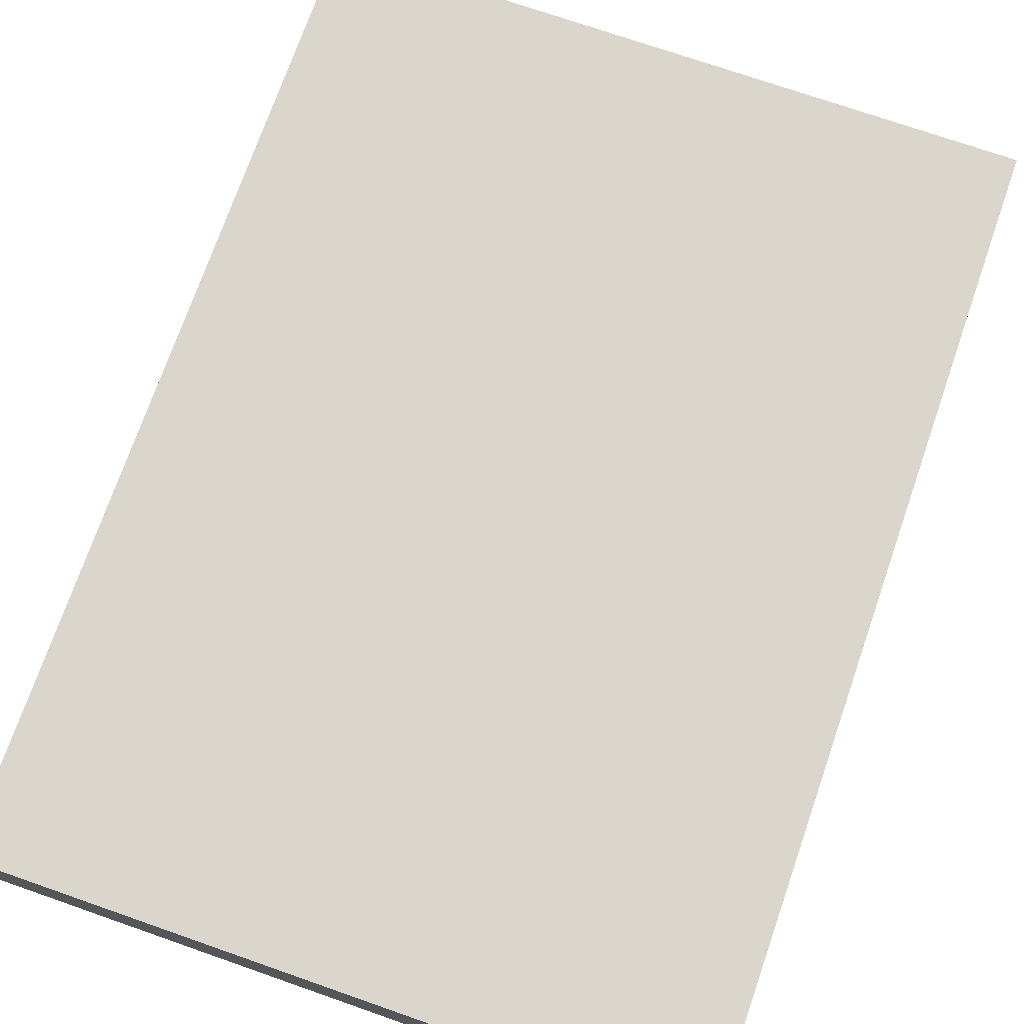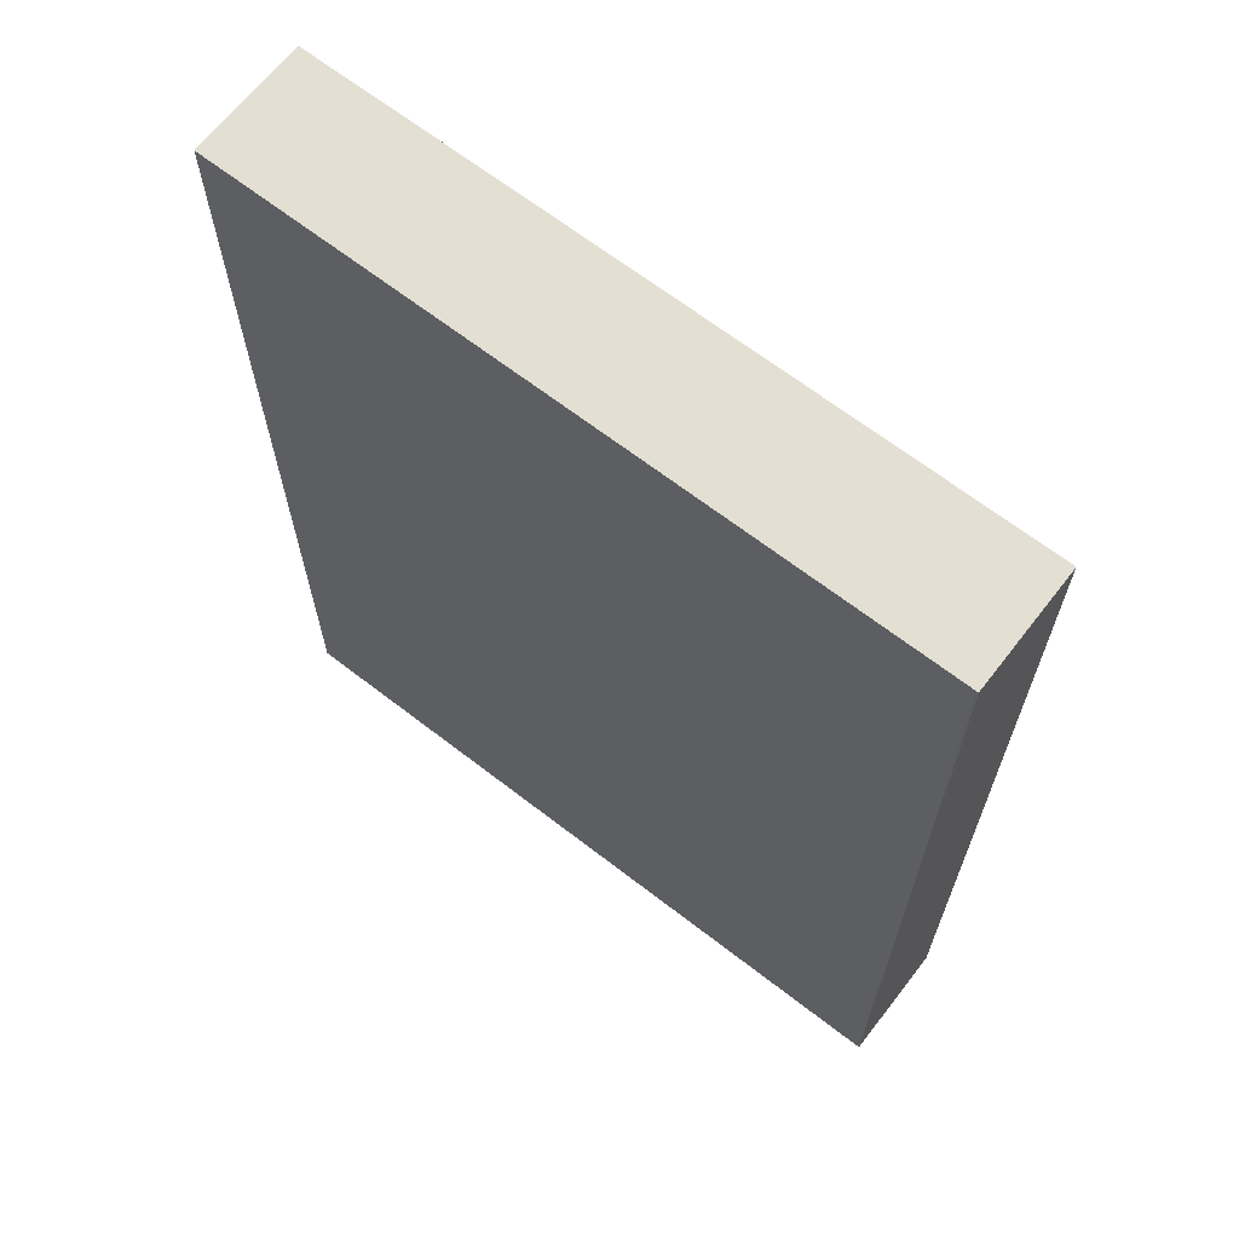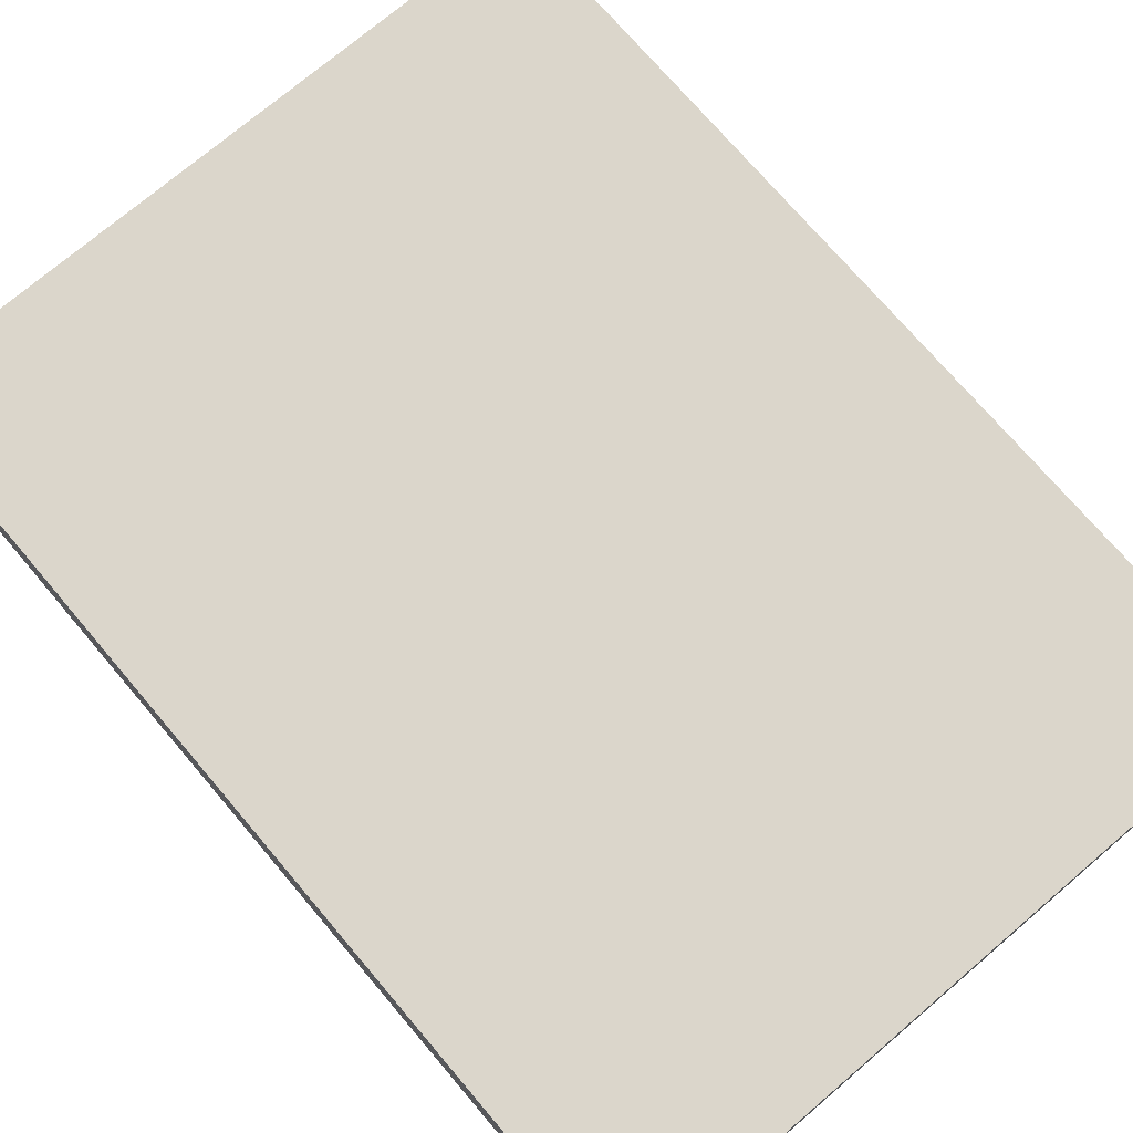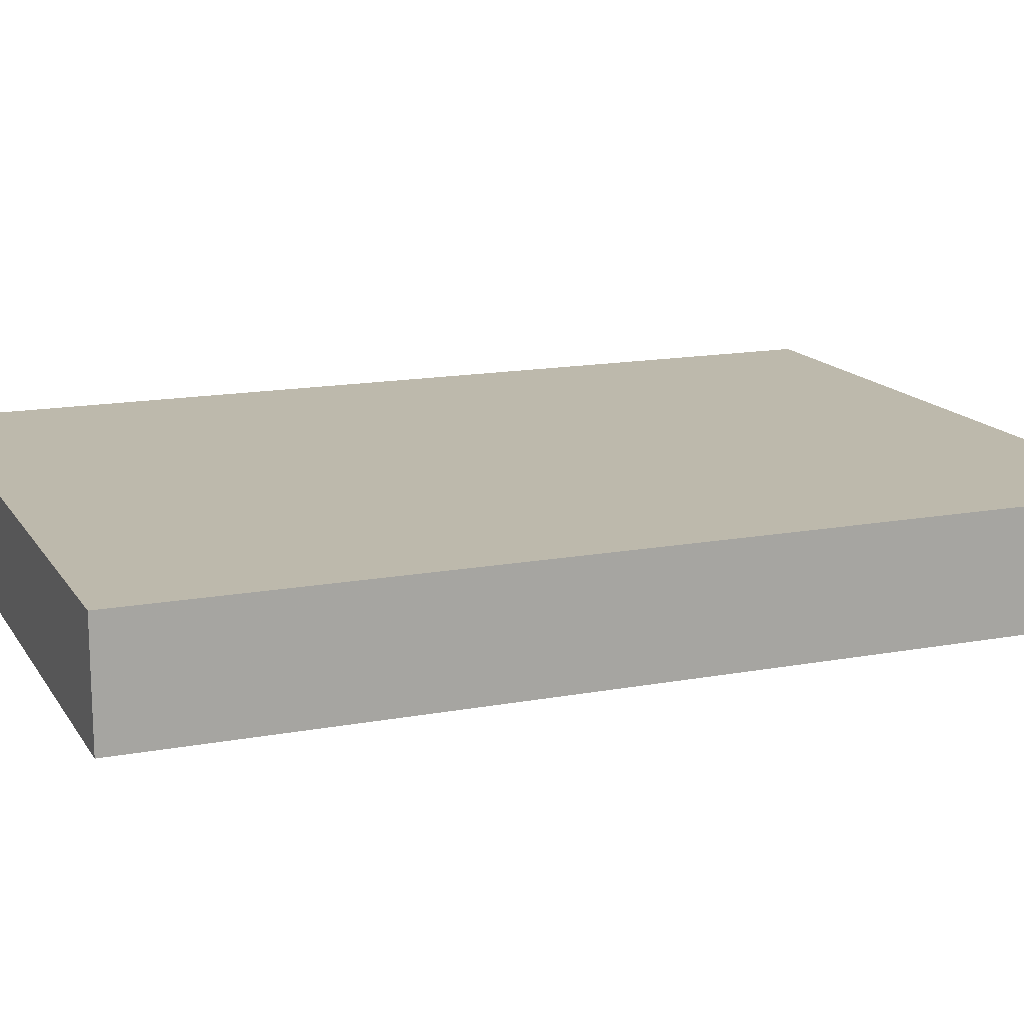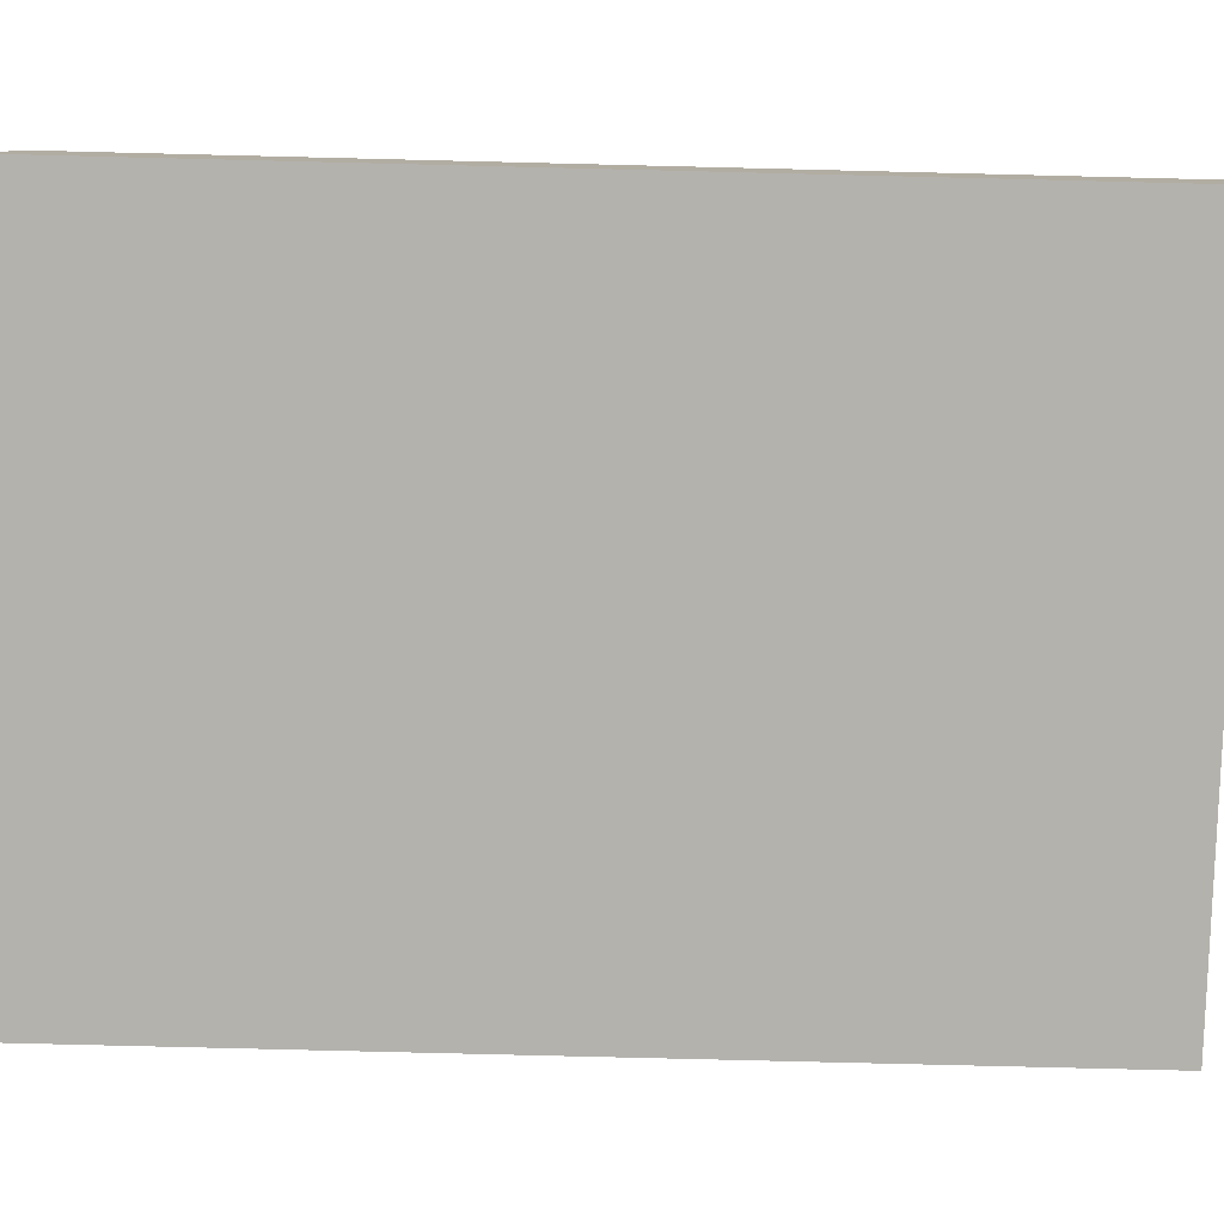
<metadata>
{"format":"obj","ext":"obj","renderer":"f3d","projection":"perspective","resolution":1024,"background":"white","views":[{"elev":73.5,"azim":19.2,"up":"+Z"},{"elev":66.6,"azim":-142.2,"up":"+Y"},{"elev":73.5,"azim":-40.4,"up":"+Z"},{"elev":15.0,"azim":-111.7,"up":"+Z"},{"elev":-79.6,"azim":88.6,"up":"+Z"}]}
</metadata>
<code>
v -0.09112 -0.1248 -0.01526
v -0.09112 -0.1248 0.01526
v -0.09112 0.1248 -0.01526
v -0.09112 0.1248 0.01526
v 0.09112 -0.1248 -0.01526
v 0.09112 -0.1248 0.01526
v 0.09112 0.1248 -0.01526
v 0.09112 0.1248 0.01526
f 2 4 1
f 5 2 1
f 1 4 3
f 3 5 1
f 2 8 4
f 6 2 5
f 6 8 2
f 4 8 3
f 7 5 3
f 3 8 7
f 7 6 5
f 8 6 7

</code>
